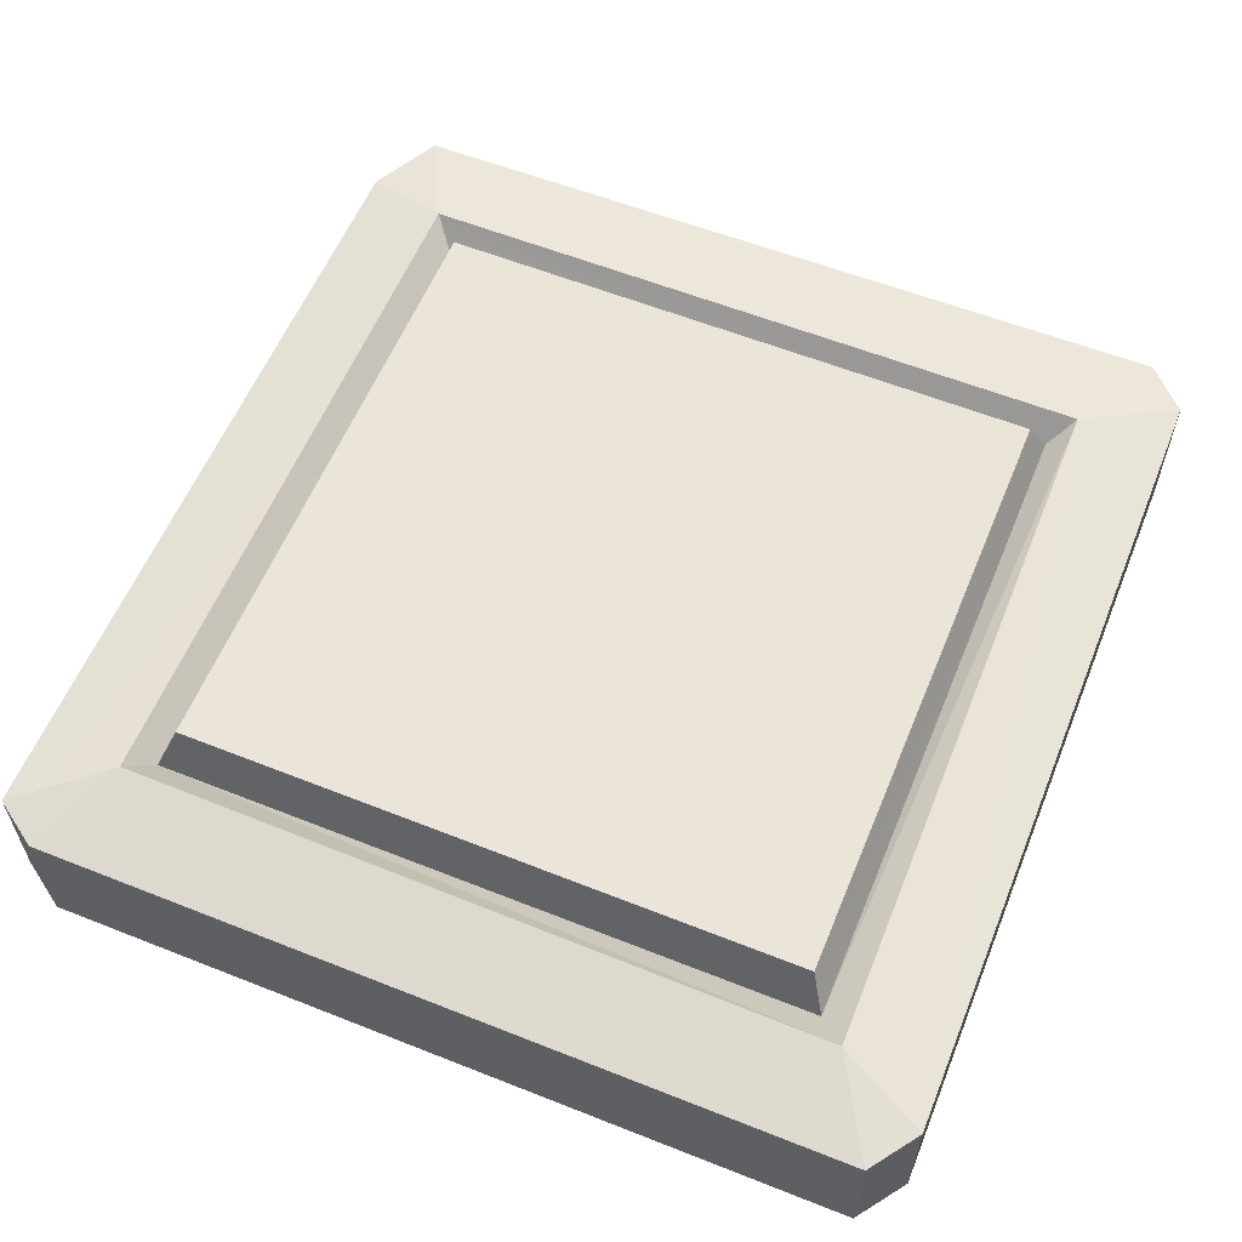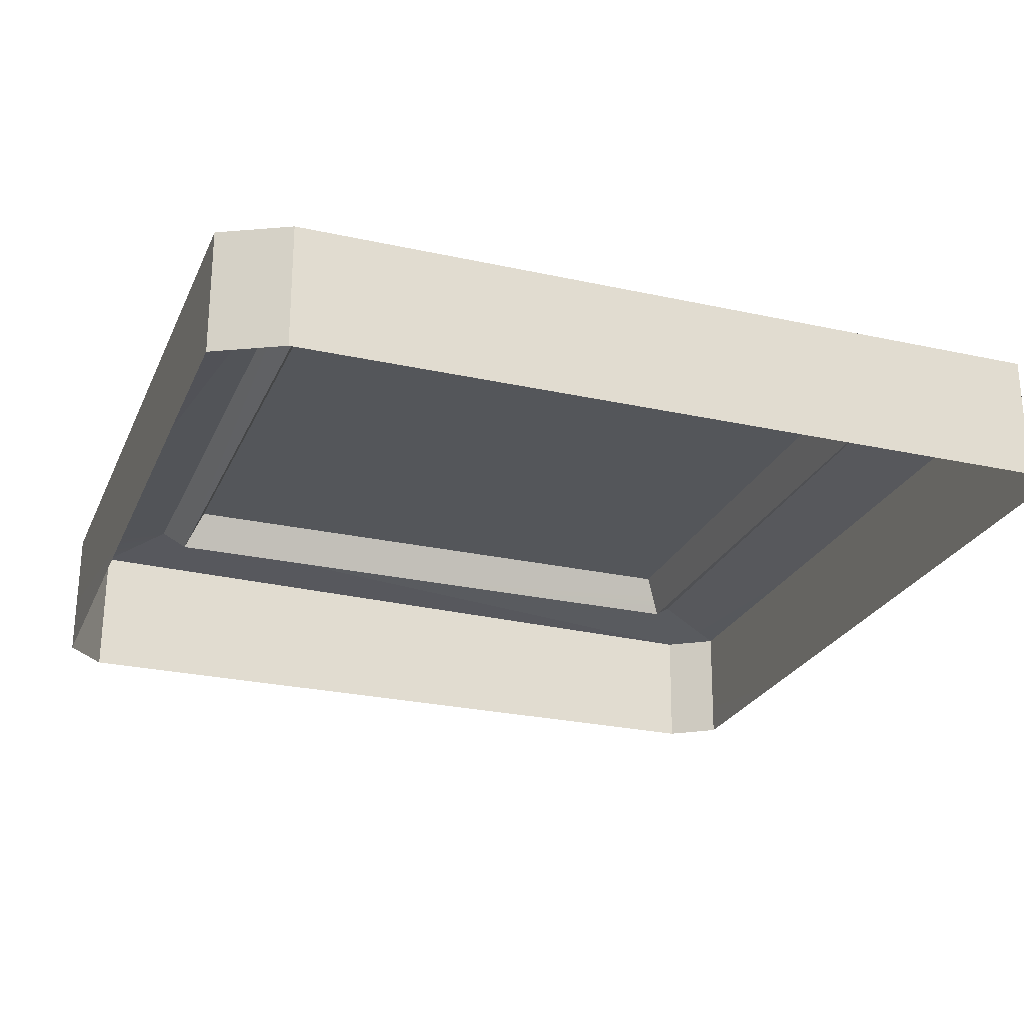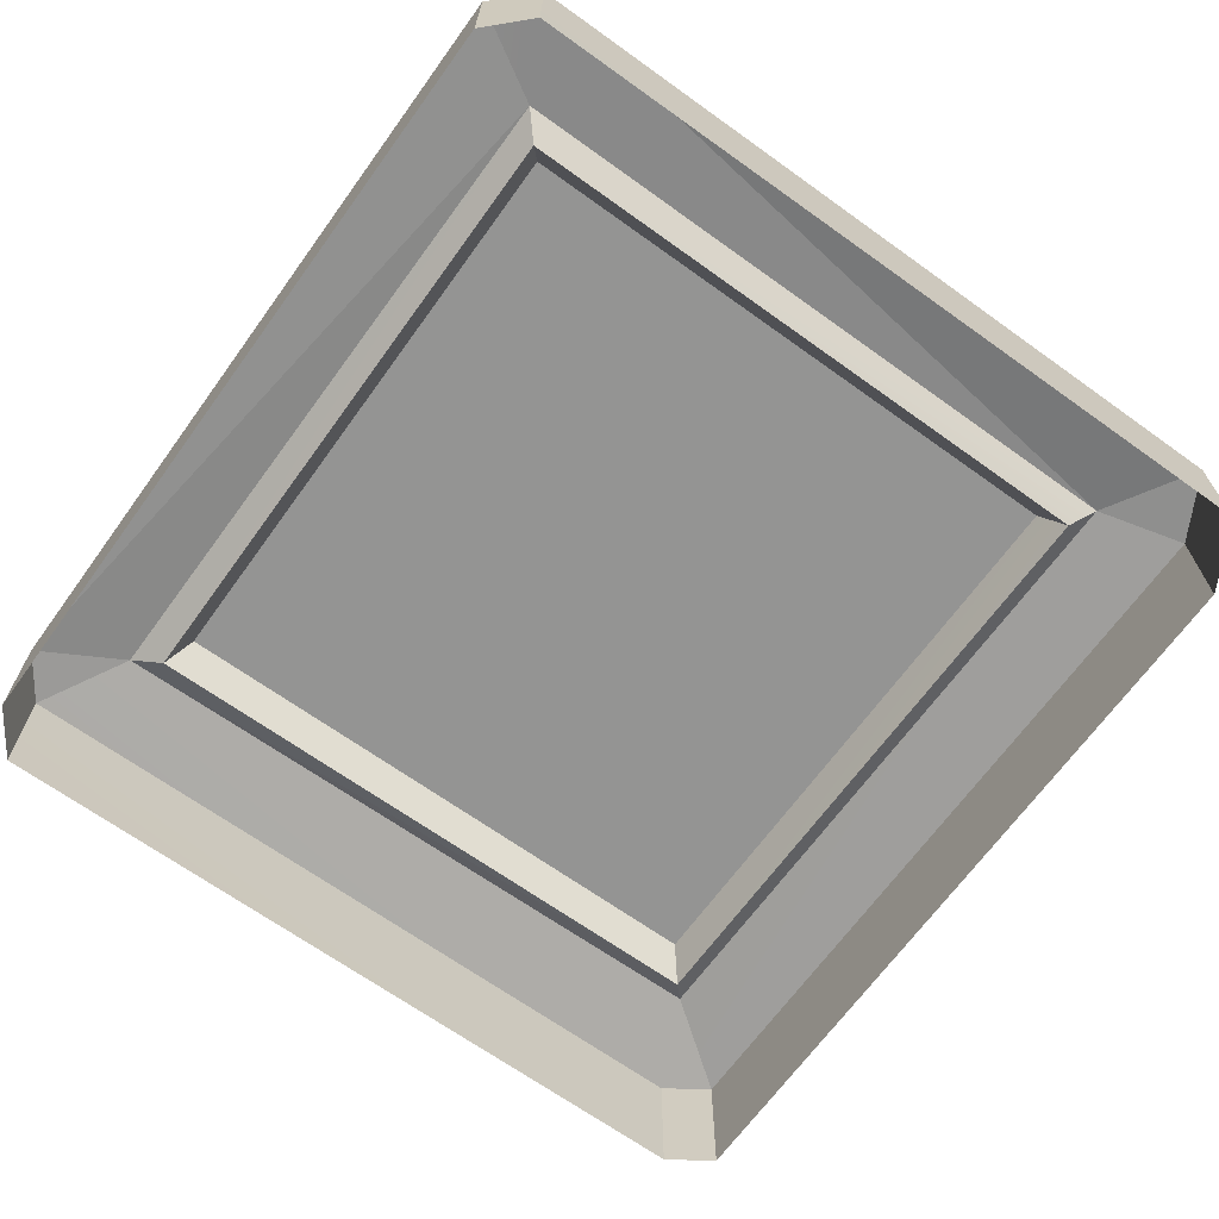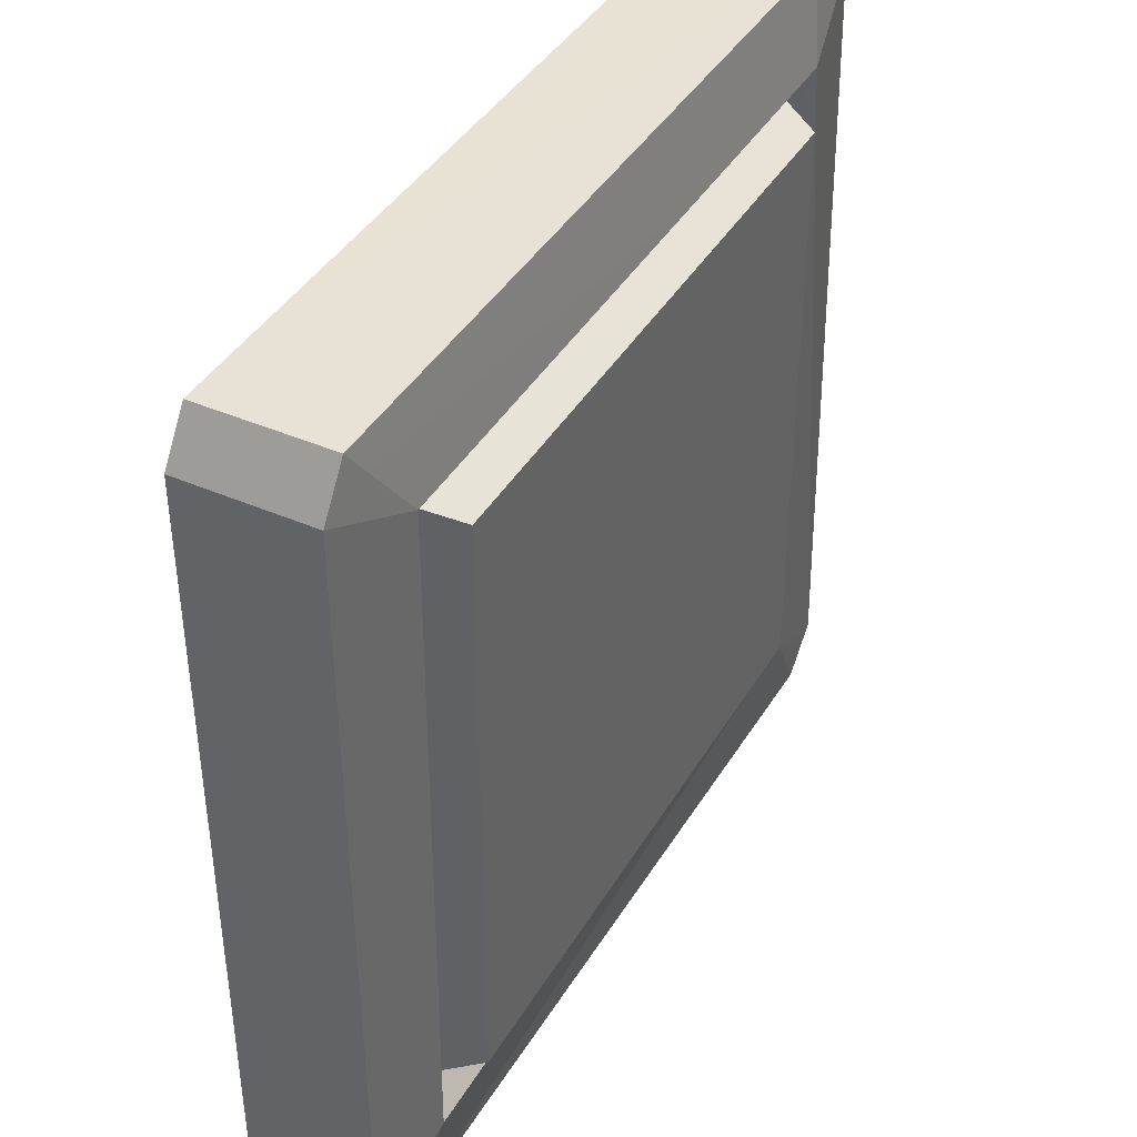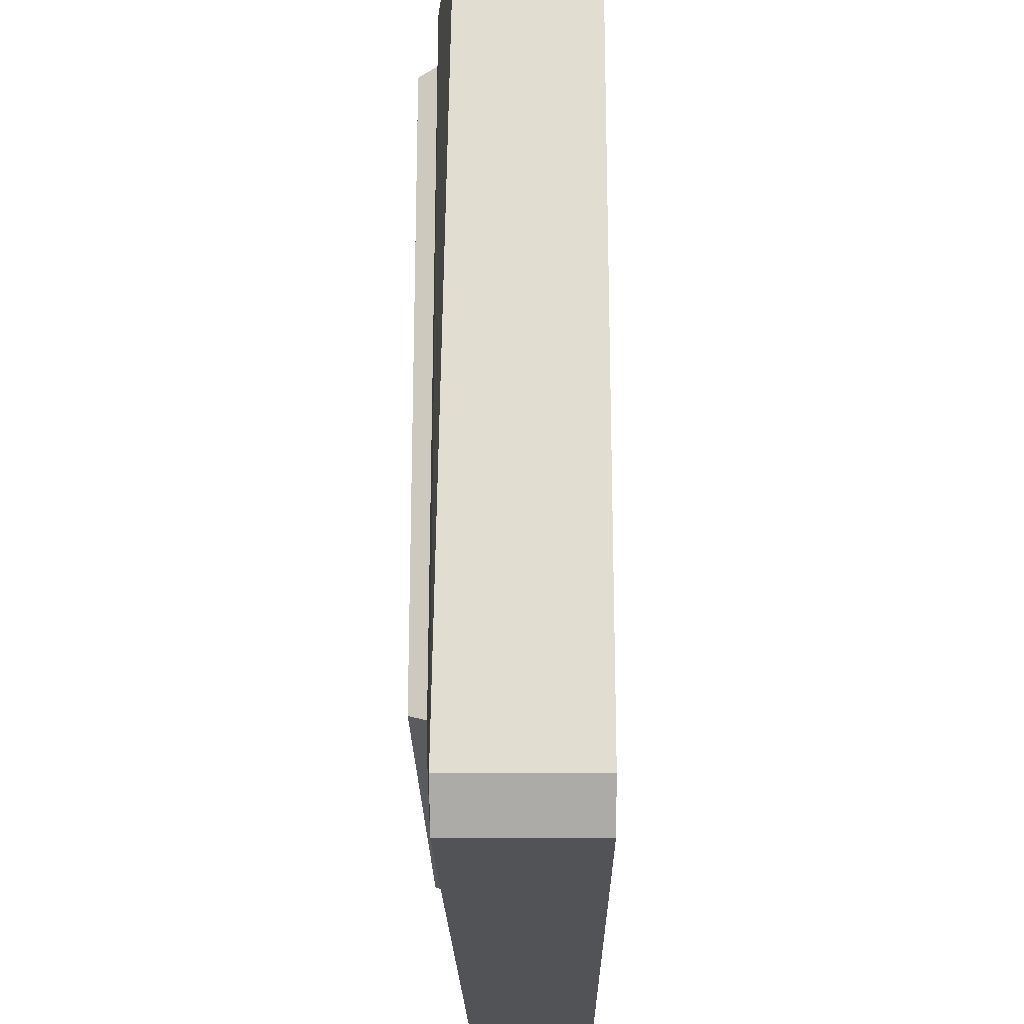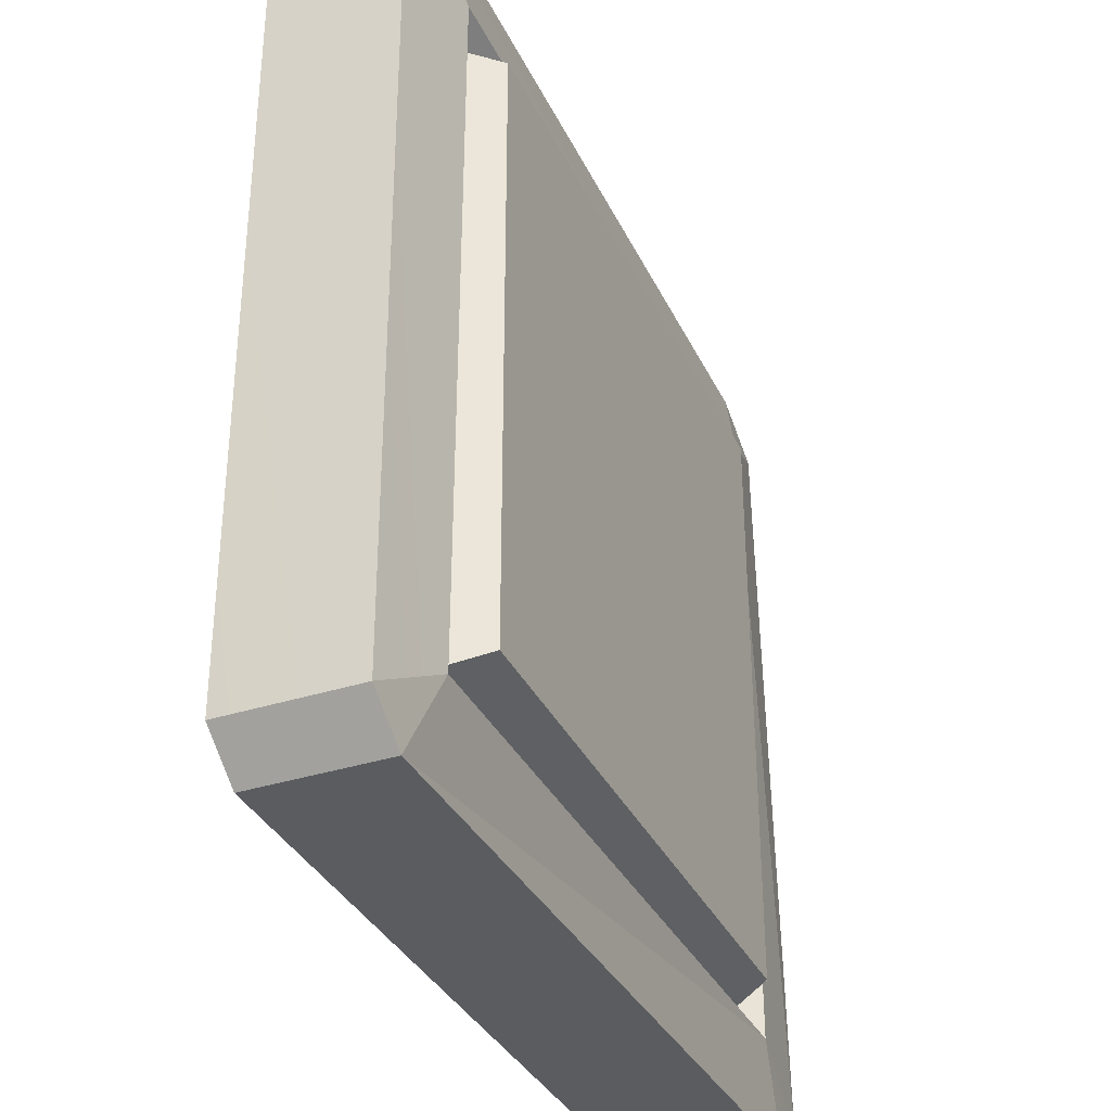
<metadata>
{"format":"obj","ext":"obj","renderer":"f3d","projection":"perspective","resolution":1024,"background":"white","views":[{"elev":59.1,"azim":112.3,"up":"+Y"},{"elev":-25.3,"azim":-19.9,"up":"+Y"},{"elev":-67.0,"azim":-125.8,"up":"+Y"},{"elev":40.7,"azim":118.0,"up":"+Z"},{"elev":-21.9,"azim":-89.5,"up":"+Z"},{"elev":-34.7,"azim":112.8,"up":"+Z"}]}
</metadata>
<code>
g CH_Tile_Side_Coner
v -0.3961 -0.05295 0.3534
v -0.3935 0.07478 -0.3493
v -0.3962 0.06338 0.3532
v -0.3939 -0.05295 -0.3497
v -0.2719 0.09633 -0.2712
v 0.2736 0.09633 0.2752
v -0.2719 0.09633 0.2753
v 0.2736 0.09633 -0.2713
v 0.2903 0.05862 0.2893
v -0.2719 0.09633 0.2753
v 0.2736 0.09633 0.2752
v -0.2887 0.05854 0.29
v -0.2887 0.05854 0.29
v -0.2719 0.09633 -0.2712
v -0.2719 0.09633 0.2753
v -0.2886 0.05862 -0.2853
v -0.2886 0.05862 -0.2853
v 0.2736 0.09633 -0.2713
v -0.2719 0.09633 -0.2712
v 0.2904 0.05854 -0.286
v -0.3935 0.07478 -0.3493
v -0.3101 0.07882 0.3092
v -0.3962 0.06338 0.3532
v -0.3101 0.07882 0.3092
v -0.3935 0.07478 -0.3493
v -0.3097 0.08034 -0.305
v -0.3574 0.07489 -0.3854
v 0.3955 0.06504 -0.3584
v 0.3962 -0.05295 0.3484
v 0.3962 0.06353 0.3482
v 0.3943 -0.05295 -0.3584
v 0.3528 0.06566 -0.3887
v -0.3579 -0.05295 -0.3858
v 0.3515 -0.05295 -0.3887
v -0.3574 0.07489 -0.3854
v 0.3688 -0.05295 0.3889
v -0.3348 0.06287 0.3861
v 0.3688 0.06345 0.3887
v -0.3347 -0.05295 0.3863
v 0.2904 0.05854 -0.286
v 0.2736 0.09633 0.2752
v 0.2736 0.09633 -0.2713
v 0.2903 0.05862 0.2893
v 0.3153 0.07868 -0.3101
v 0.2903 0.05862 0.2893
v 0.2904 0.05854 -0.286
v 0.2903 0.05862 0.2893
v 0.3153 0.07868 -0.3101
v 0.3115 0.07891 0.3087
v -0.3097 0.08034 -0.305
v 0.2904 0.05854 -0.286
v -0.2886 0.05862 -0.2853
v 0.2904 0.05854 -0.286
v -0.3097 0.08034 -0.305
v 0.3153 0.07868 -0.3101
v -0.2887 0.05854 0.29
v 0.3115 0.07891 0.3087
v -0.3101 0.07882 0.3092
v 0.2903 0.05862 0.2893
v -0.2886 0.05862 -0.2853
v -0.3101 0.07882 0.3092
v -0.3097 0.08034 -0.305
v -0.2887 0.05854 0.29
v -0.3935 0.07478 -0.3493
v -0.3579 -0.05295 -0.3858
v -0.3574 0.07489 -0.3854
v -0.3939 -0.05295 -0.3497
v -0.3962 0.06338 0.3532
v -0.3101 0.07882 0.3092
v -0.3348 0.06287 0.3861
v -0.3961 -0.05295 0.3534
v -0.3348 0.06287 0.3861
v -0.3347 -0.05295 0.3863
v -0.3962 0.06338 0.3532
v 0.3962 0.06353 0.3482
v 0.3688 0.06345 0.3887
v 0.3115 0.07891 0.3087
v 0.3962 0.06353 0.3482
v 0.3688 -0.05295 0.3889
v 0.3688 0.06345 0.3887
v 0.3962 -0.05295 0.3484
v 0.3528 0.06566 -0.3887
v -0.3097 0.08034 -0.305
v -0.3574 0.07489 -0.3854
v -0.3097 0.08034 -0.305
v 0.3528 0.06566 -0.3887
v 0.3153 0.07868 -0.3101
v -0.3101 0.07882 0.3092
v 0.3688 0.06345 0.3887
v -0.3348 0.06287 0.3861
v 0.3115 0.07891 0.3087
v 0.3153 0.07868 -0.3101
v 0.3962 0.06353 0.3482
v 0.3115 0.07891 0.3087
v 0.3955 0.06504 -0.3584
v 0.3955 0.06504 -0.3584
v 0.3153 0.07868 -0.3101
v 0.3528 0.06566 -0.3887
v 0.3943 -0.05295 -0.3584
v 0.3528 0.06566 -0.3887
v 0.3515 -0.05295 -0.3887
v 0.3955 0.06504 -0.3584
g CH_Tile_Side_Coner_0
f 3 2 1
f 4 1 2
f 7 6 5
f 8 5 6
f 11 10 9
f 12 9 10
f 15 14 13
f 16 13 14
f 19 18 17
f 20 17 18
f 23 22 21
f 26 25 24
f 26 27 25
f 30 29 28
f 31 28 29
f 34 33 32
f 35 32 33
f 38 37 36
f 39 36 37
f 42 41 40
f 43 40 41
f 46 45 44
f 49 48 47
f 52 51 50
f 55 54 53
f 58 57 56
f 59 56 57
f 62 61 60
f 63 60 61
f 66 65 64
f 67 64 65
f 70 69 68
f 73 72 71
f 74 71 72
f 77 76 75
f 80 79 78
f 81 78 79
f 84 83 82
f 87 86 85
f 90 89 88
f 91 88 89
f 94 93 92
f 95 92 93
f 98 97 96
f 101 100 99
f 102 99 100

</code>
